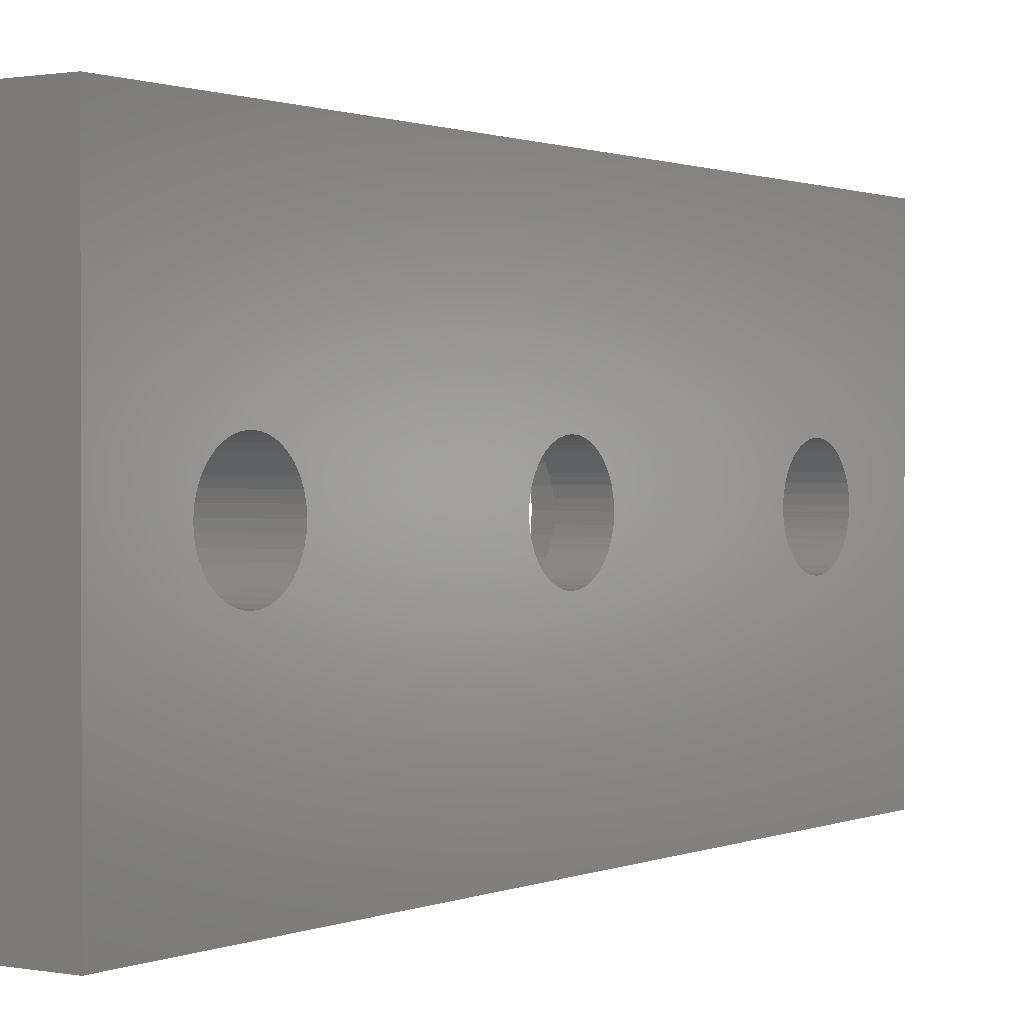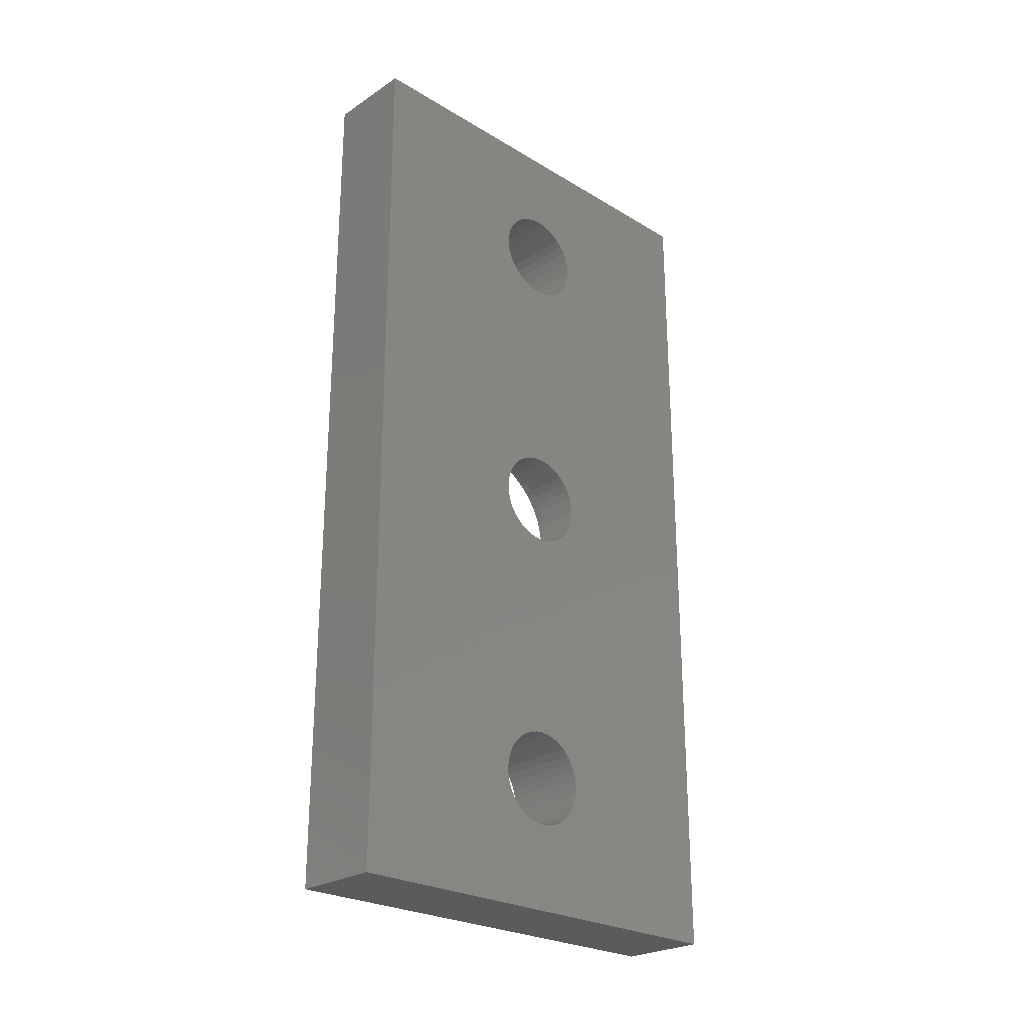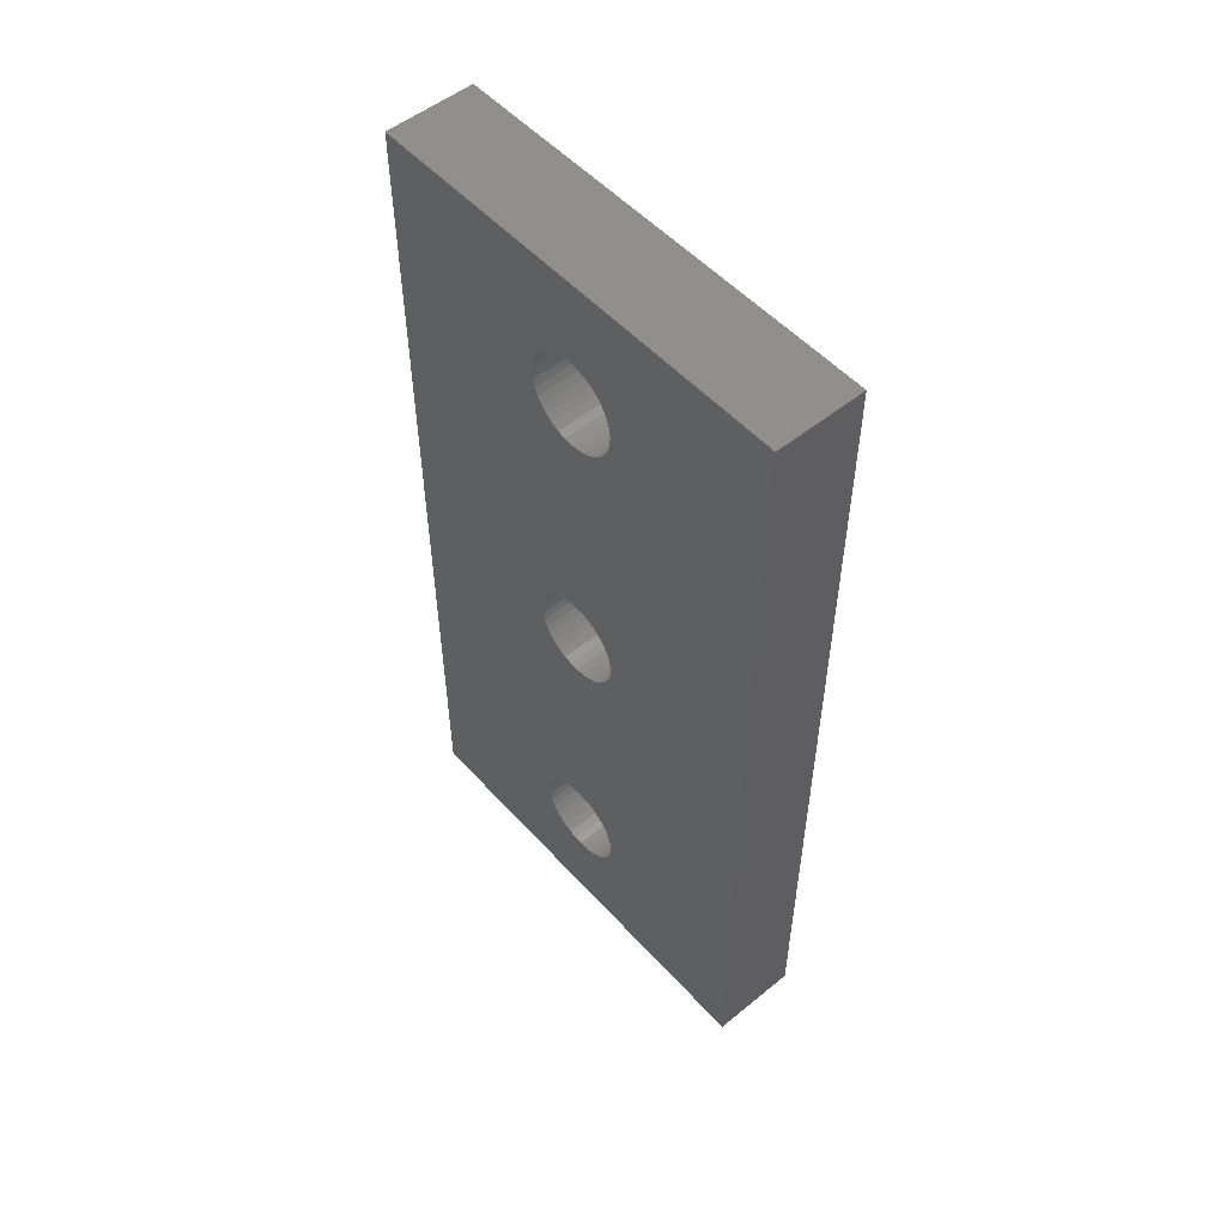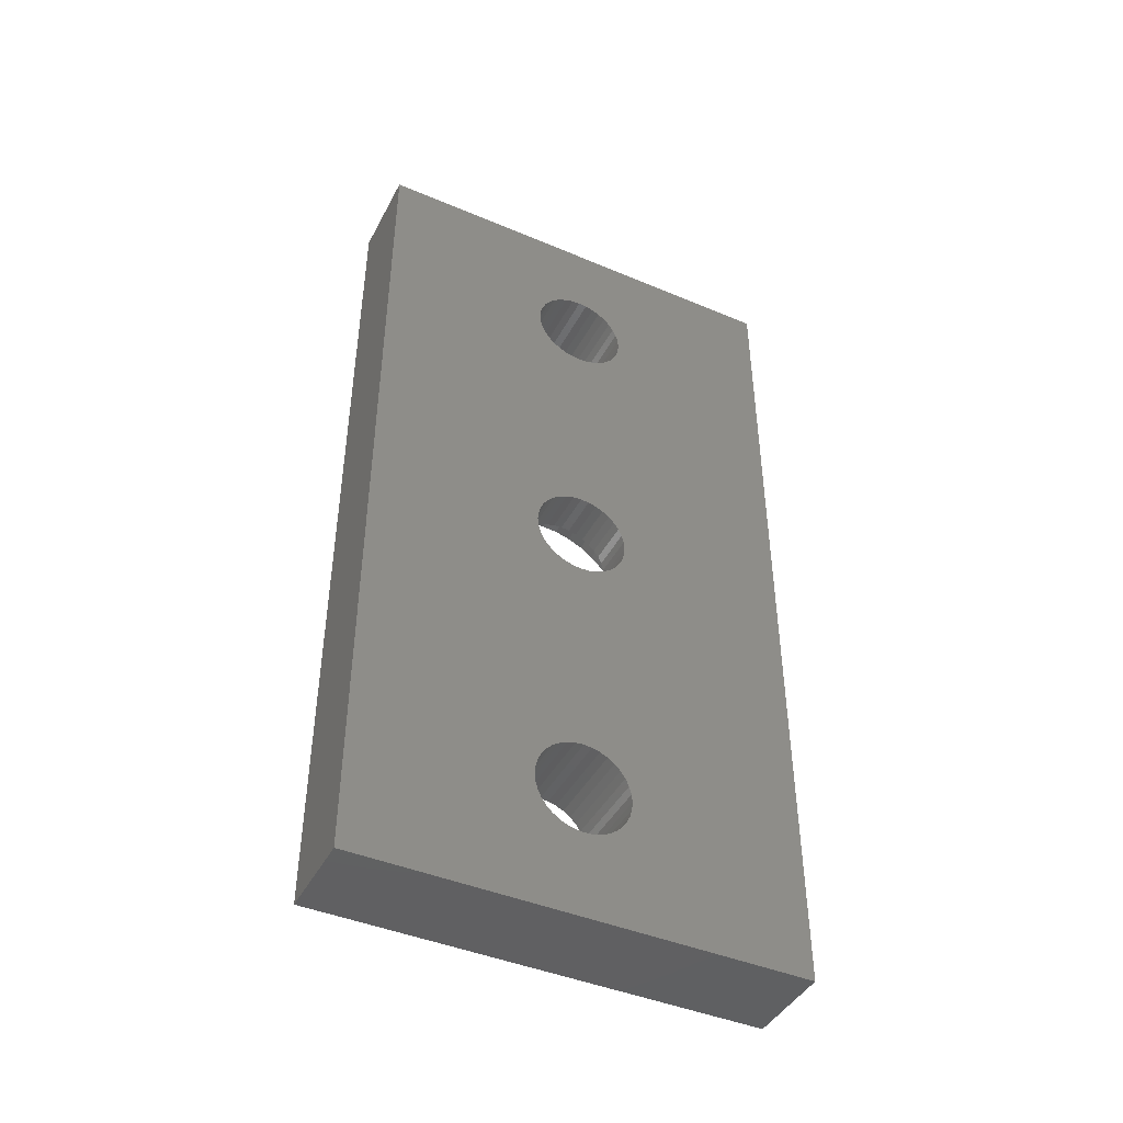
<metadata>
{"format":"stl","ext":"stl","renderer":"f3d","projection":"perspective","resolution":1024,"background":"white","views":[{"elev":0.9,"azim":-146.0,"up":"+Z"},{"elev":-25.5,"azim":-133.8,"up":"+Y"},{"elev":52.9,"azim":-41.0,"up":"+Y"},{"elev":-43.7,"azim":-116.4,"up":"+Y"}]}
</metadata>
<code>
# stl→obj: 288 verts, 600 faces
v 1225 865.3 1884
v 1227 865.3 1883
v 1225 865.3 1883
v 1227 865.4 1883
v 1225 865.4 1883
v 1227 865.6 1882
v 1225 865.6 1882
v 1227 865.8 1882
v 1225 865.8 1882
v 1227 866 1882
v 1225 866 1882
v 1227 866.3 1882
v 1225 866.3 1882
v 1227 866.7 1881
v 1225 866.7 1881
v 1227 867 1881
v 1225 867 1881
v 1227 867.4 1881
v 1225 867.4 1881
v 1227 867.8 1881
v 1225 867.8 1881
v 1227 868.2 1881
v 1225 868.2 1881
v 1227 868.5 1882
v 1225 868.5 1882
v 1227 868.8 1882
v 1225 868.8 1882
v 1227 869.1 1882
v 1225 869.1 1882
v 1227 869.3 1882
v 1225 869.3 1882
v 1227 869.4 1883
v 1225 869.4 1883
v 1227 869.5 1883
v 1225 869.5 1883
v 1227 869.6 1883
v 1225 869.6 1883
v 1227 869.5 1884
v 1225 869.5 1884
v 1227 869.4 1884
v 1225 869.4 1884
v 1227 869.3 1884
v 1225 869.3 1884
v 1227 869.1 1885
v 1225 869.1 1885
v 1227 868.8 1885
v 1225 868.8 1885
v 1227 868.5 1885
v 1225 868.5 1885
v 1227 868.2 1885
v 1225 868.2 1885
v 1227 867.8 1886
v 1225 867.8 1886
v 1227 867.4 1886
v 1225 867.4 1886
v 1227 867 1886
v 1225 867 1886
v 1227 866.7 1885
v 1225 866.7 1885
v 1227 866.3 1885
v 1225 866.3 1885
v 1227 866 1885
v 1225 866 1885
v 1227 865.8 1885
v 1225 865.8 1885
v 1227 865.6 1884
v 1225 865.6 1884
v 1227 865.4 1884
v 1225 865.4 1884
v 1227 865.3 1884
v 1229 887.4 1893
v 1229 887.4 1873
v 1225 887.4 1893
v 1225 887.4 1873
v 1229 847.4 1893
v 1225 847.4 1893
v 1229 847.4 1873
v 1225 847.4 1873
v 1229 851.3 1883
v 1229 851.3 1884
v 1229 851.4 1884
v 1229 851.6 1884
v 1229 851.8 1885
v 1229 852 1885
v 1229 855.1 1885
v 1229 854.8 1885
v 1229 854.5 1885
v 1229 881.4 1886
v 1229 881.8 1886
v 1229 855.5 1883
v 1229 866 1880
v 1229 865.4 1880
v 1229 879.3 1884
v 1229 868.8 1887
v 1229 879.3 1883
v 1229 869.4 1887
v 1229 870 1886
v 1229 871.2 1882
v 1229 870.9 1881
v 1229 852.3 1885
v 1229 852.7 1885
v 1229 853 1886
v 1229 864 1885
v 1229 864.4 1886
v 1229 855.4 1884
v 1229 864.8 1886
v 1229 865.4 1887
v 1229 866 1887
v 1229 855.3 1884
v 1229 882.2 1881
v 1229 882.5 1882
v 1229 882.8 1882
v 1229 879.4 1884
v 1229 879.6 1884
v 1229 868.1 1887
v 1229 879.8 1885
v 1229 880 1885
v 1229 866.7 1887
v 1229 867.4 1887
v 1229 882.2 1885
v 1229 882.5 1885
v 1229 882.8 1885
v 1229 864.8 1880
v 1229 864.4 1881
v 1229 864 1881
v 1229 881.8 1881
v 1229 881.4 1881
v 1229 881 1881
v 1229 853.4 1881
v 1229 853 1881
v 1229 852 1882
v 1229 851.8 1882
v 1229 853.4 1886
v 1229 853.8 1886
v 1229 854.2 1885
v 1229 863.7 1882
v 1229 863.5 1883
v 1229 855.6 1883
v 1229 863.4 1883
v 1229 855.5 1884
v 1229 863.5 1884
v 1229 863.7 1885
v 1229 880.3 1885
v 1229 880.7 1885
v 1229 881 1886
v 1229 883.1 1885
v 1229 883.3 1884
v 1229 883.4 1884
v 1229 855.1 1882
v 1229 854.8 1882
v 1229 851.6 1882
v 1229 851.4 1883
v 1229 855.3 1882
v 1229 869.4 1880
v 1229 868.8 1880
v 1229 879.6 1882
v 1229 868.1 1879
v 1229 879.8 1882
v 1229 852.7 1881
v 1229 852.3 1882
v 1229 883.4 1883
v 1229 883.3 1882
v 1229 883.1 1882
v 1229 879.4 1883
v 1229 870.5 1881
v 1229 870 1880
v 1229 870.5 1886
v 1229 870.9 1885
v 1229 871.2 1885
v 1229 854.5 1882
v 1229 854.2 1881
v 1229 853.8 1881
v 1229 883.5 1884
v 1229 883.6 1883
v 1229 883.5 1883
v 1229 871.4 1884
v 1229 871.4 1883
v 1229 880.7 1881
v 1229 880.3 1882
v 1229 880 1882
v 1229 867.4 1879
v 1229 866.7 1879
v 1229 855.4 1883
v 1225 851.6 1884
v 1225 851.4 1884
v 1225 855.4 1884
v 1225 855.3 1884
v 1225 855.1 1885
v 1225 854.8 1885
v 1225 851.3 1884
v 1225 851.3 1883
v 1225 855.6 1883
v 1225 883.4 1884
v 1225 883.3 1884
v 1225 883.1 1885
v 1225 879.4 1883
v 1225 879.6 1882
v 1225 882.8 1885
v 1225 882.5 1885
v 1225 882.2 1885
v 1225 881.8 1886
v 1225 881.4 1886
v 1225 881 1886
v 1225 855.5 1884
v 1225 853.4 1886
v 1225 853 1886
v 1225 852.7 1885
v 1225 852.3 1885
v 1225 852 1885
v 1225 851.8 1885
v 1225 854.5 1882
v 1225 854.8 1882
v 1225 855.1 1882
v 1225 855.3 1882
v 1225 881.8 1881
v 1225 882.2 1881
v 1225 882.5 1882
v 1225 882.8 1882
v 1225 880.7 1885
v 1225 880.3 1885
v 1225 880 1885
v 1225 879.8 1882
v 1225 880 1882
v 1225 880.3 1882
v 1225 854.5 1885
v 1225 854.2 1885
v 1225 853.8 1886
v 1225 855.5 1883
v 1225 855.4 1883
v 1225 851.4 1883
v 1225 851.6 1882
v 1225 851.8 1882
v 1225 879.8 1885
v 1225 879.6 1884
v 1225 879.4 1884
v 1225 883.1 1882
v 1225 883.3 1882
v 1225 883.4 1883
v 1225 883.5 1883
v 1225 883.6 1883
v 1225 883.5 1884
v 1225 879.3 1884
v 1225 879.3 1883
v 1225 852 1882
v 1225 852.3 1882
v 1225 852.7 1881
v 1225 880.7 1881
v 1225 881 1881
v 1225 881.4 1881
v 1225 853 1881
v 1225 853.4 1881
v 1225 853.8 1881
v 1225 854.2 1881
v 1227 866.7 1879
v 1227 867.4 1879
v 1227 868.1 1879
v 1227 868.8 1880
v 1227 869.4 1880
v 1227 870 1880
v 1227 870.5 1881
v 1227 870.9 1881
v 1227 871.2 1882
v 1227 871.4 1883
v 1227 871.4 1884
v 1227 871.2 1885
v 1227 870.9 1885
v 1227 870.5 1886
v 1227 870 1886
v 1227 869.4 1887
v 1227 868.8 1887
v 1227 868.1 1887
v 1227 867.4 1887
v 1227 866.7 1887
v 1227 866 1887
v 1227 865.4 1887
v 1227 864.8 1886
v 1227 864.4 1886
v 1227 864 1885
v 1227 863.7 1885
v 1227 863.5 1884
v 1227 863.4 1883
v 1227 863.5 1883
v 1227 863.7 1882
v 1227 864 1881
v 1227 864.4 1881
v 1227 864.8 1880
v 1227 865.4 1880
v 1227 866 1880
f 1 2 3
f 3 2 2
f 3 2 3
f 3 2 4
f 3 4 5
f 5 4 6
f 5 6 7
f 7 6 8
f 7 8 9
f 9 8 10
f 9 10 11
f 11 10 12
f 11 12 13
f 13 12 14
f 13 14 15
f 15 14 16
f 15 16 17
f 17 16 18
f 17 18 19
f 19 18 20
f 19 20 21
f 21 20 22
f 21 22 23
f 23 22 24
f 23 24 25
f 25 24 26
f 25 26 27
f 27 26 28
f 27 28 29
f 29 28 30
f 29 30 31
f 31 30 32
f 31 32 33
f 33 32 34
f 33 34 35
f 35 34 36
f 35 36 37
f 37 36 38
f 37 38 39
f 39 38 40
f 39 40 41
f 41 40 42
f 41 42 43
f 43 42 44
f 43 44 45
f 45 44 46
f 45 46 47
f 47 46 48
f 47 48 49
f 49 48 50
f 49 50 51
f 51 50 52
f 51 52 53
f 53 52 54
f 53 54 55
f 55 54 56
f 55 56 57
f 57 56 58
f 57 58 59
f 59 58 60
f 59 60 61
f 61 60 62
f 61 62 63
f 63 62 64
f 63 64 65
f 65 64 66
f 65 66 67
f 67 66 68
f 67 68 69
f 69 68 70
f 69 70 1
f 1 70 2
f 71 72 73
f 73 72 74
f 75 71 76
f 76 71 73
f 77 75 78
f 78 75 76
f 72 77 74
f 74 77 78
f 79 79 77
f 77 79 75
f 75 79 80
f 75 80 81
f 81 82 75
f 75 82 83
f 75 83 84
f 85 71 86
f 86 71 87
f 71 88 89
f 90 91 92
f 93 94 95
f 95 94 96
f 95 96 97
f 98 99 95
f 84 100 75
f 75 100 101
f 75 101 102
f 103 104 105
f 105 104 106
f 105 106 107
f 107 108 105
f 105 108 71
f 105 71 109
f 109 71 85
f 110 72 111
f 111 72 112
f 93 113 94
f 94 113 114
f 94 114 115
f 115 114 116
f 115 116 117
f 108 118 71
f 71 118 119
f 71 119 115
f 89 120 71
f 71 120 121
f 71 121 122
f 92 123 90
f 90 123 124
f 90 124 125
f 110 126 72
f 72 126 127
f 72 127 128
f 129 130 77
f 77 131 132
f 102 133 75
f 75 133 134
f 75 134 71
f 71 134 135
f 71 135 87
f 125 136 90
f 90 136 137
f 90 137 138
f 138 137 139
f 138 139 140
f 140 139 141
f 140 141 105
f 105 141 142
f 105 142 103
f 117 143 115
f 115 143 144
f 115 144 71
f 71 144 145
f 71 145 88
f 122 146 71
f 71 146 147
f 71 147 148
f 149 150 72
f 132 151 77
f 77 151 152
f 77 152 79
f 149 72 153
f 154 155 156
f 156 155 157
f 156 157 158
f 130 159 77
f 77 159 160
f 77 160 131
f 161 162 72
f 72 162 163
f 72 163 112
f 95 99 164
f 164 99 165
f 164 165 156
f 156 165 166
f 156 166 154
f 97 167 95
f 95 167 168
f 95 168 169
f 150 170 72
f 72 170 171
f 72 171 77
f 77 171 172
f 77 172 129
f 148 173 71
f 71 173 174
f 71 174 72
f 72 174 175
f 72 175 161
f 169 176 95
f 95 176 177
f 95 177 95
f 95 177 177
f 95 177 98
f 128 178 72
f 72 178 179
f 72 179 157
f 157 179 180
f 157 180 158
f 157 181 72
f 72 181 182
f 72 182 153
f 153 182 91
f 153 91 183
f 183 91 90
f 184 185 76
f 186 187 73
f 73 187 188
f 73 188 189
f 185 190 76
f 76 190 191
f 76 191 78
f 78 191 191
f 61 63 192
f 193 194 73
f 73 194 195
f 51 53 73
f 63 65 192
f 192 65 67
f 192 67 69
f 196 197 35
f 195 198 73
f 73 198 199
f 73 199 200
f 200 201 73
f 73 201 202
f 73 202 203
f 45 47 73
f 73 47 49
f 73 49 51
f 204 57 192
f 192 57 59
f 192 59 61
f 37 39 203
f 203 39 41
f 203 41 73
f 73 41 43
f 73 43 45
f 53 55 73
f 73 55 57
f 73 57 186
f 186 57 204
f 205 206 76
f 76 206 207
f 76 207 208
f 208 209 76
f 76 209 210
f 76 210 184
f 211 212 3
f 3 212 213
f 3 213 214
f 74 27 29
f 215 216 74
f 74 216 217
f 74 217 218
f 203 219 37
f 37 219 220
f 37 220 221
f 197 222 35
f 35 222 223
f 35 223 224
f 189 225 73
f 73 225 226
f 73 226 76
f 76 226 227
f 76 227 205
f 69 1 192
f 192 1 3
f 192 3 228
f 228 3 3
f 228 3 229
f 229 3 214
f 191 230 78
f 78 230 231
f 78 231 232
f 221 233 37
f 37 233 234
f 37 234 235
f 7 9 78
f 78 9 11
f 78 11 13
f 21 23 74
f 74 23 25
f 74 25 27
f 29 31 74
f 74 31 33
f 74 33 35
f 218 236 74
f 74 236 237
f 74 237 238
f 238 239 74
f 74 239 240
f 74 240 73
f 73 240 241
f 73 241 193
f 235 242 37
f 37 242 243
f 37 243 35
f 35 243 243
f 35 243 196
f 232 244 78
f 78 244 245
f 78 245 246
f 13 15 78
f 78 15 17
f 78 17 74
f 74 17 19
f 74 19 21
f 224 247 35
f 35 247 248
f 35 248 74
f 74 248 249
f 74 249 215
f 246 250 78
f 78 250 251
f 78 251 252
f 7 78 5
f 5 78 252
f 5 252 3
f 3 252 253
f 3 253 211
f 242 95 243
f 243 95 95
f 243 95 243
f 243 95 164
f 243 164 196
f 196 164 156
f 196 156 197
f 197 156 158
f 197 158 222
f 222 158 180
f 222 180 223
f 223 180 179
f 223 179 224
f 224 179 178
f 224 178 247
f 247 178 128
f 247 128 248
f 248 128 127
f 248 127 249
f 249 127 126
f 249 126 215
f 215 126 110
f 215 110 216
f 216 110 111
f 216 111 217
f 217 111 112
f 217 112 218
f 218 112 163
f 218 163 236
f 236 163 162
f 236 162 237
f 237 162 161
f 237 161 238
f 238 161 175
f 238 175 239
f 239 175 174
f 239 174 240
f 240 174 173
f 240 173 241
f 241 173 148
f 241 148 193
f 193 148 147
f 193 147 194
f 194 147 146
f 194 146 195
f 195 146 122
f 195 122 198
f 198 122 121
f 198 121 199
f 199 121 120
f 199 120 200
f 200 120 89
f 200 89 201
f 201 89 88
f 201 88 202
f 202 88 145
f 202 145 203
f 203 145 144
f 203 144 219
f 219 144 143
f 219 143 220
f 220 143 117
f 220 117 221
f 221 117 116
f 221 116 233
f 233 116 114
f 233 114 234
f 234 114 113
f 234 113 235
f 235 113 93
f 235 93 242
f 242 93 95
f 190 79 191
f 191 79 79
f 191 79 191
f 191 79 152
f 191 152 230
f 230 152 151
f 230 151 231
f 231 151 132
f 231 132 232
f 232 132 131
f 232 131 244
f 244 131 160
f 244 160 245
f 245 160 159
f 245 159 246
f 246 159 130
f 246 130 250
f 250 130 129
f 250 129 251
f 251 129 172
f 251 172 252
f 252 172 171
f 252 171 253
f 253 171 170
f 253 170 211
f 211 170 150
f 211 150 212
f 212 150 149
f 212 149 213
f 213 149 153
f 213 153 214
f 214 153 183
f 214 183 229
f 229 183 90
f 229 90 228
f 228 90 138
f 228 138 192
f 192 138 140
f 192 140 204
f 204 140 105
f 204 105 186
f 186 105 109
f 186 109 187
f 187 109 85
f 187 85 188
f 188 85 86
f 188 86 189
f 189 86 87
f 189 87 225
f 225 87 135
f 225 135 226
f 226 135 134
f 226 134 227
f 227 134 133
f 227 133 205
f 205 133 102
f 205 102 206
f 206 102 101
f 206 101 207
f 207 101 100
f 207 100 208
f 208 100 84
f 208 84 209
f 209 84 83
f 209 83 210
f 210 83 82
f 210 82 184
f 184 82 81
f 184 81 185
f 185 81 80
f 185 80 190
f 190 80 79
f 16 254 18
f 18 254 255
f 18 255 20
f 20 255 256
f 20 256 22
f 22 256 257
f 22 257 24
f 24 257 258
f 24 258 26
f 26 258 259
f 26 259 28
f 28 259 260
f 28 260 30
f 30 260 261
f 30 261 32
f 32 261 262
f 32 262 34
f 34 262 263
f 34 263 36
f 36 263 263
f 36 263 38
f 38 263 264
f 38 264 40
f 40 264 265
f 40 265 42
f 42 265 266
f 42 266 44
f 44 266 267
f 44 267 46
f 46 267 268
f 46 268 48
f 48 268 269
f 48 269 50
f 50 269 270
f 50 270 52
f 52 270 271
f 52 271 54
f 54 271 272
f 54 272 56
f 56 272 273
f 56 273 58
f 58 273 274
f 58 274 60
f 60 274 275
f 60 275 62
f 62 275 276
f 62 276 64
f 64 276 277
f 64 277 66
f 66 277 278
f 66 278 68
f 68 278 279
f 68 279 70
f 70 279 280
f 70 280 2
f 2 280 281
f 2 281 2
f 2 281 282
f 2 282 4
f 4 282 283
f 4 283 6
f 6 283 284
f 6 284 8
f 8 284 285
f 8 285 10
f 10 285 286
f 10 286 12
f 12 286 287
f 12 287 14
f 14 287 288
f 14 288 16
f 16 288 254
f 280 139 281
f 281 139 137
f 281 137 282
f 282 137 136
f 282 136 283
f 283 136 125
f 283 125 284
f 284 125 124
f 284 124 285
f 285 124 123
f 285 123 286
f 286 123 92
f 286 92 287
f 287 92 91
f 287 91 288
f 288 91 182
f 288 182 254
f 254 182 181
f 254 181 255
f 255 181 157
f 255 157 256
f 256 157 155
f 256 155 257
f 257 155 154
f 257 154 258
f 258 154 166
f 258 166 259
f 259 166 165
f 259 165 260
f 260 165 99
f 260 99 261
f 261 99 98
f 261 98 262
f 262 98 177
f 262 177 263
f 263 177 177
f 263 177 263
f 263 177 176
f 263 176 264
f 264 176 169
f 264 169 265
f 265 169 168
f 265 168 266
f 266 168 167
f 266 167 267
f 267 167 97
f 267 97 268
f 268 97 96
f 268 96 269
f 269 96 94
f 269 94 270
f 270 94 115
f 270 115 271
f 271 115 119
f 271 119 272
f 272 119 118
f 272 118 273
f 273 118 108
f 273 108 274
f 274 108 107
f 274 107 275
f 275 107 106
f 275 106 276
f 276 106 104
f 276 104 277
f 277 104 103
f 277 103 278
f 278 103 142
f 278 142 279
f 279 142 141
f 279 141 280
f 280 141 139

</code>
